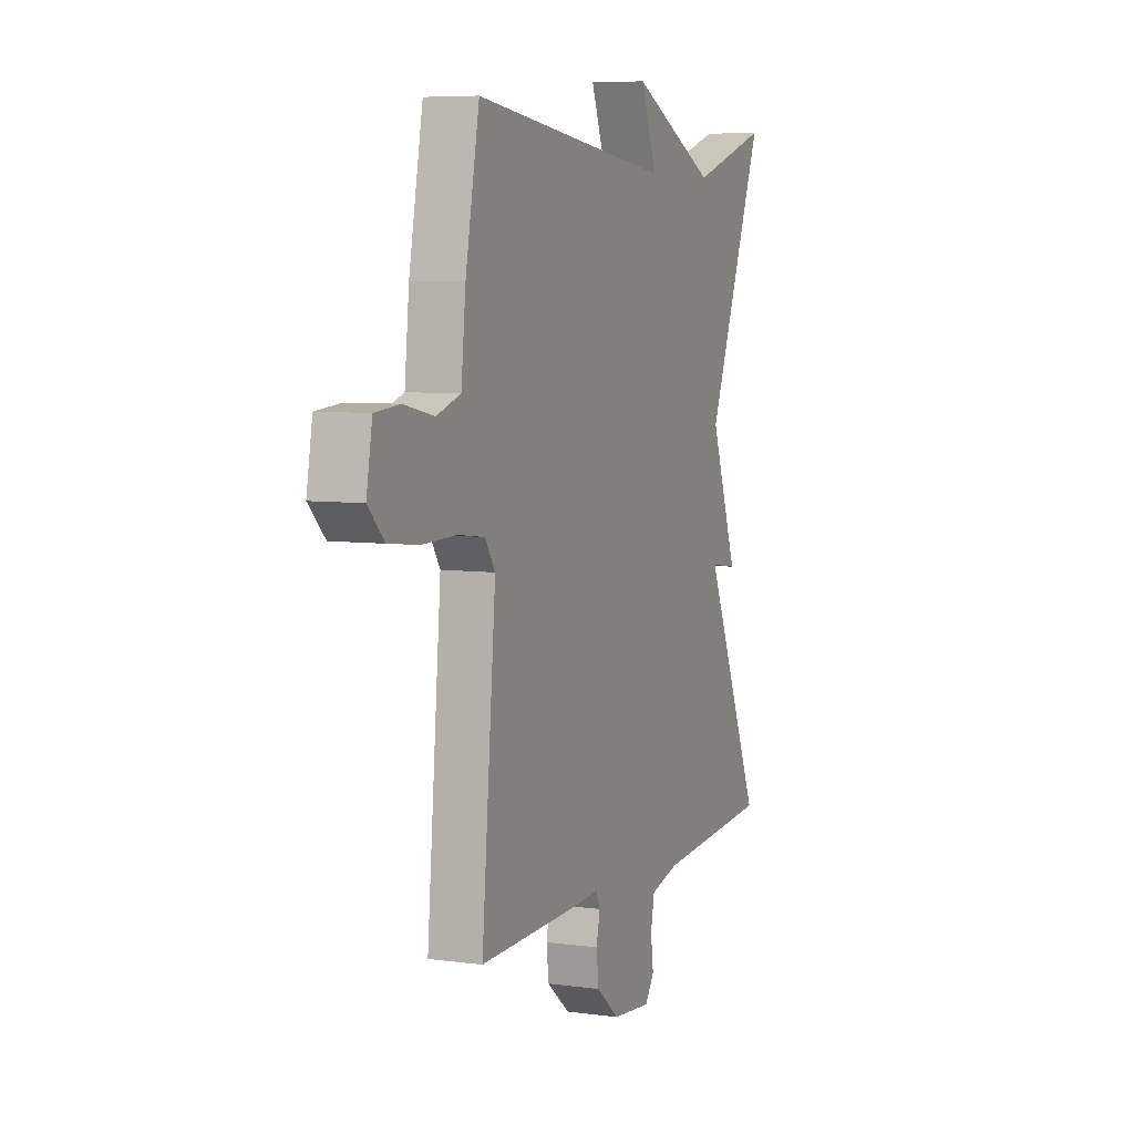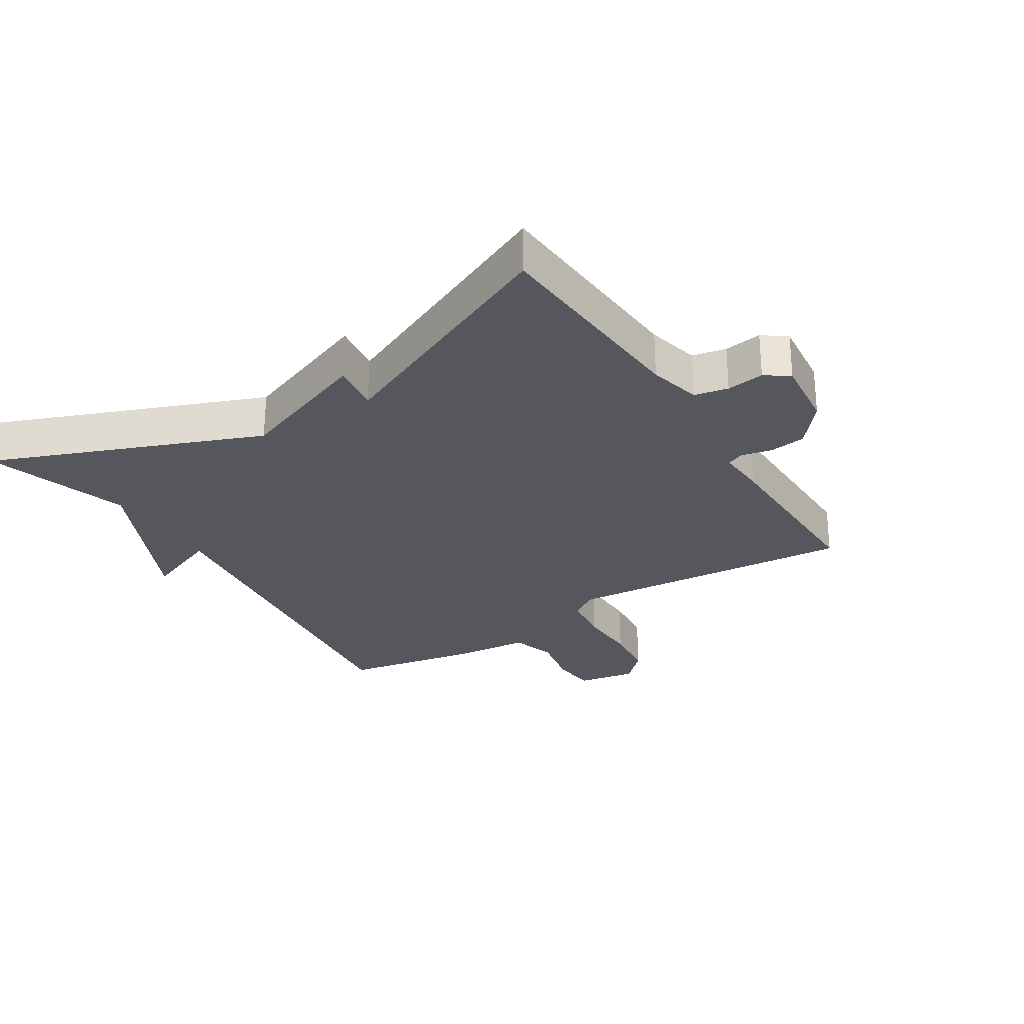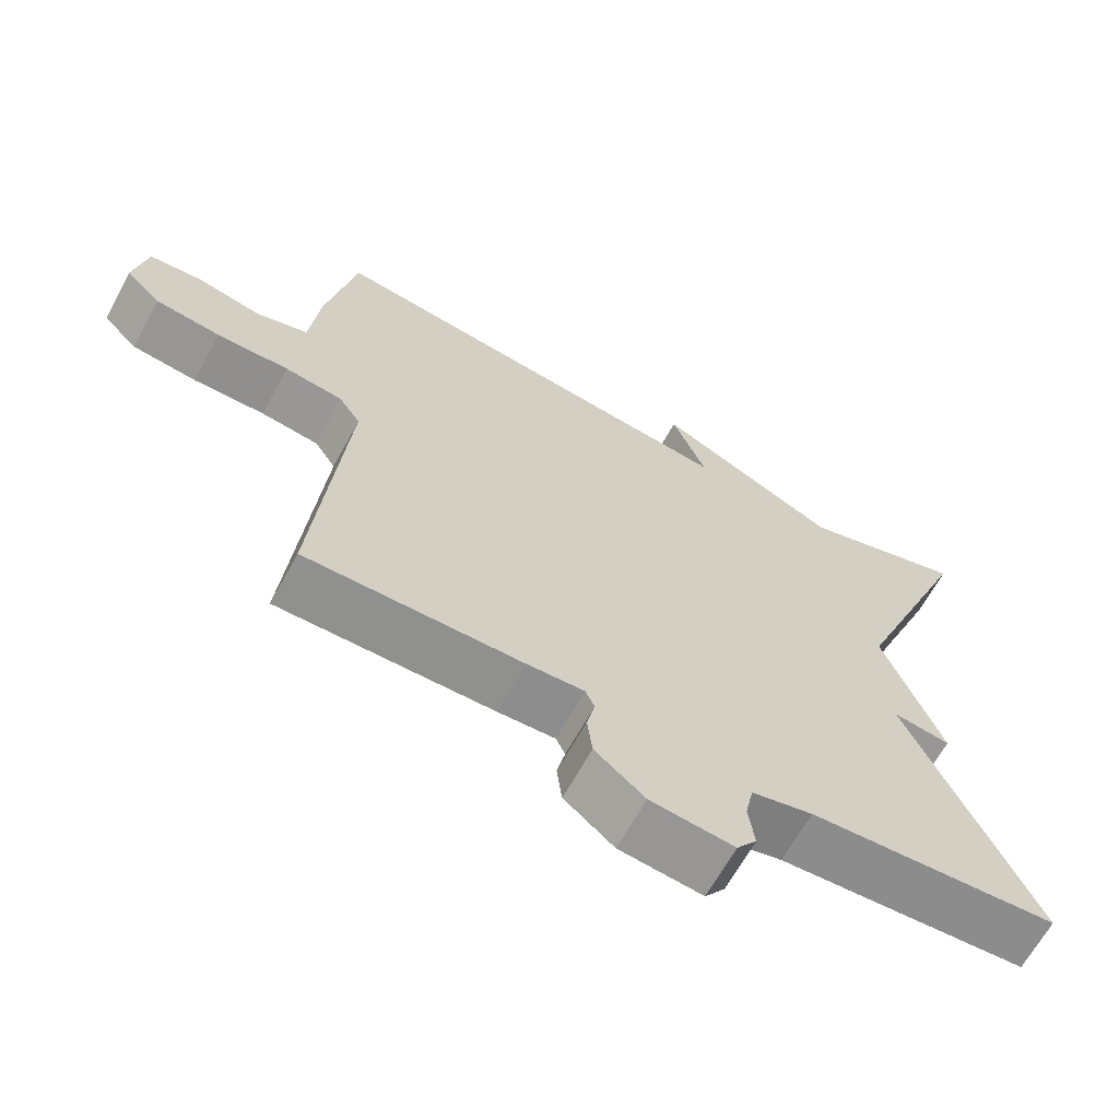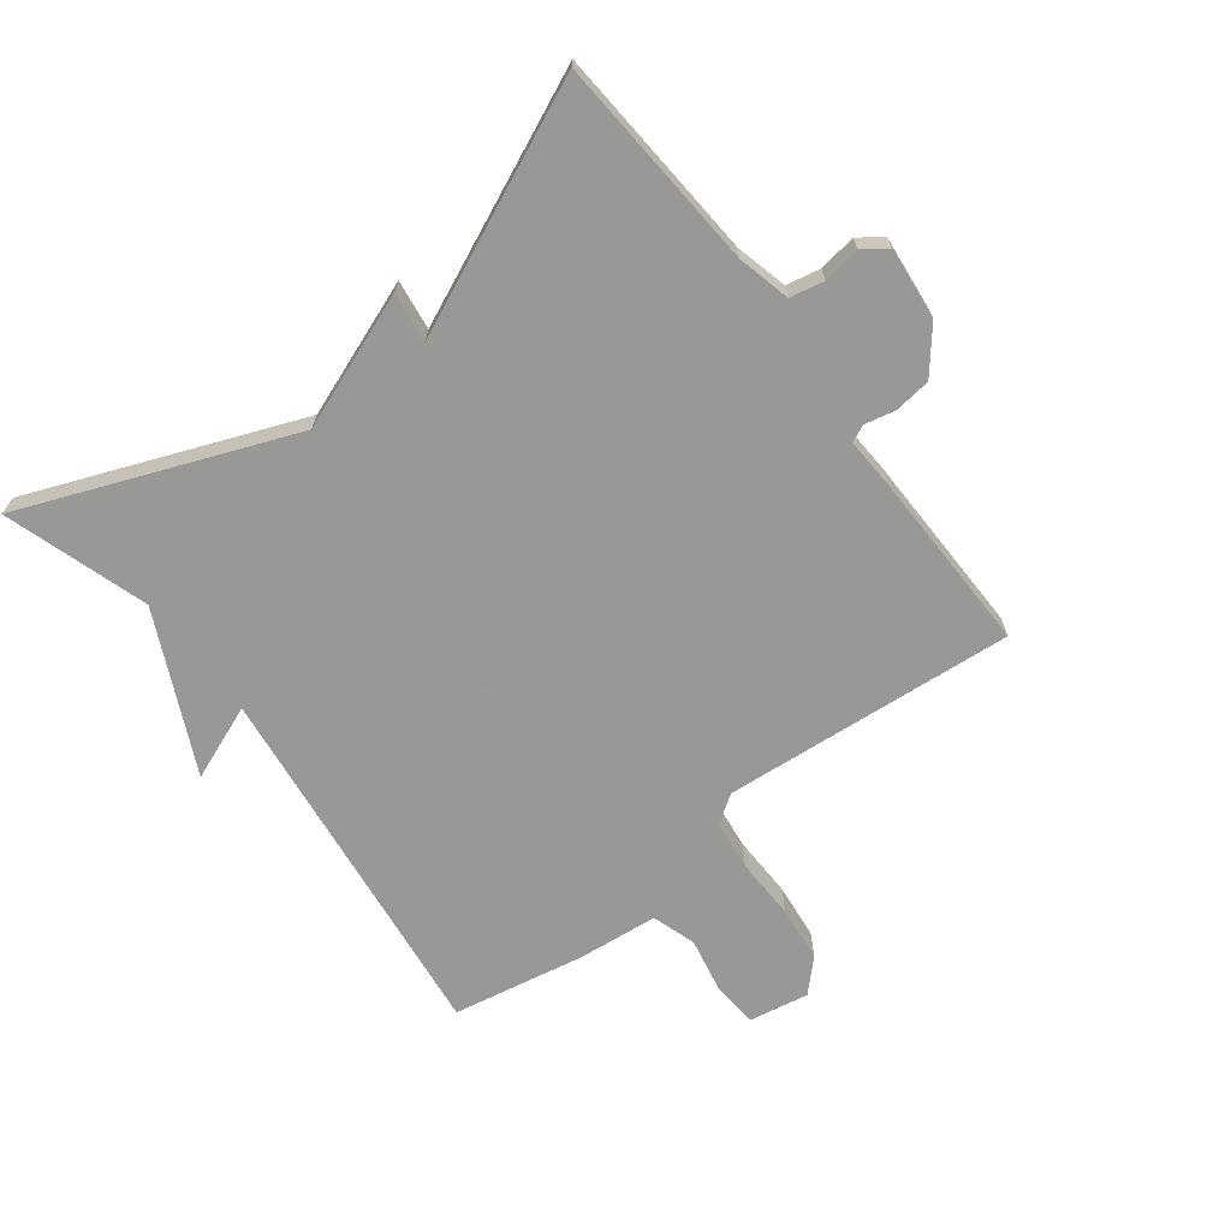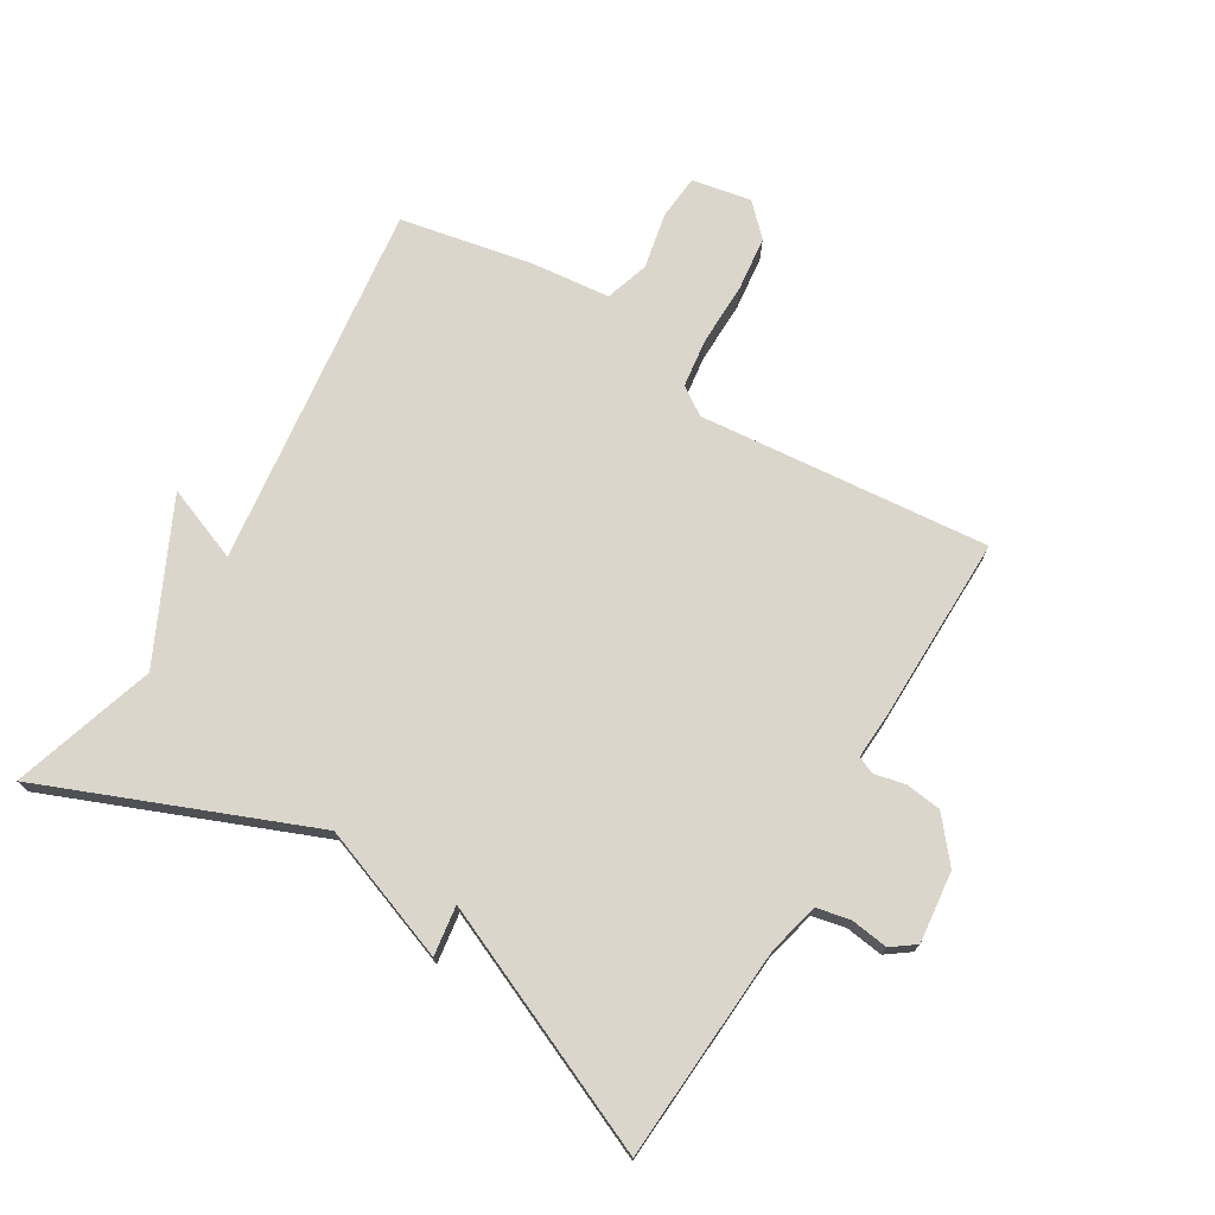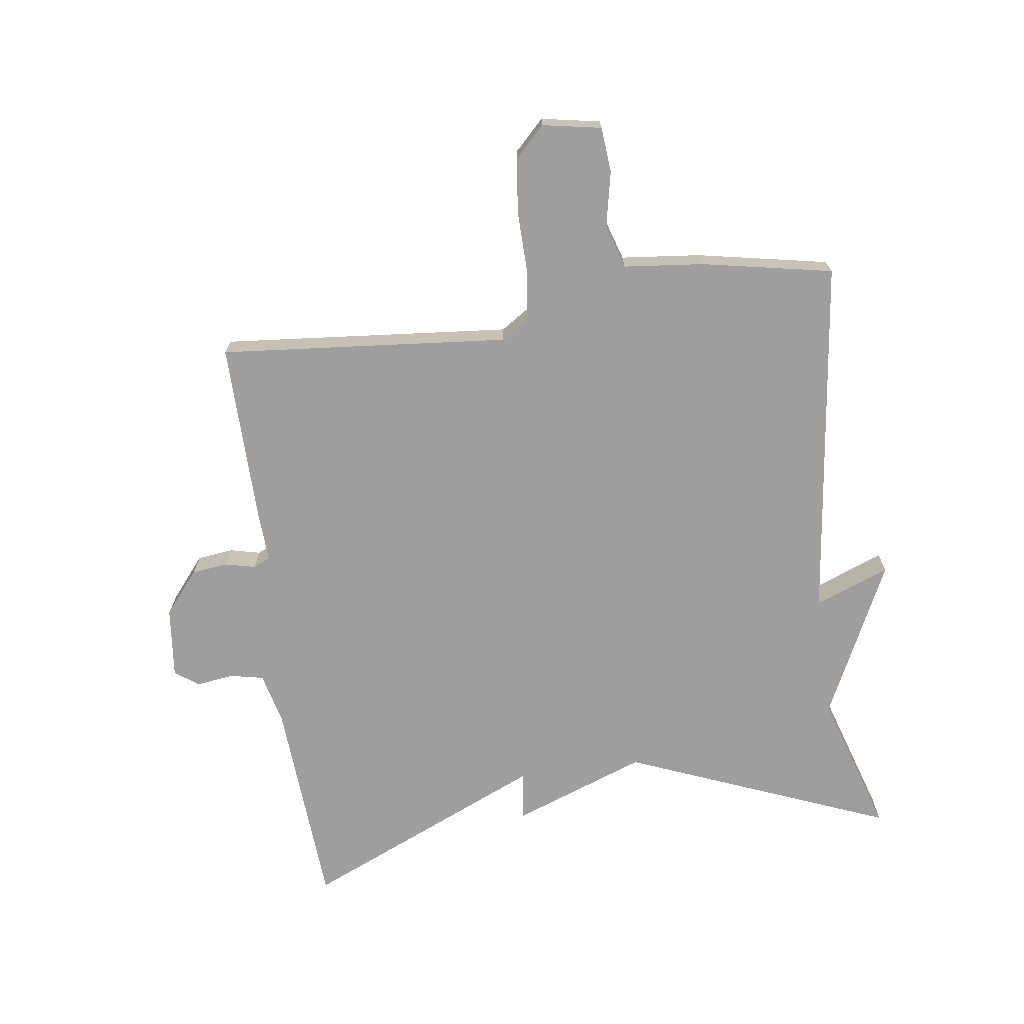
<metadata>
{"format":"obj","ext":"obj","renderer":"f3d","projection":"perspective","resolution":1024,"background":"white","views":[{"elev":6.5,"azim":-68.1,"up":"+Z"},{"elev":-27.6,"azim":122.3,"up":"+Y"},{"elev":-65.8,"azim":-28.7,"up":"+Z"},{"elev":-68.4,"azim":127.6,"up":"+Y"},{"elev":73.5,"azim":120.9,"up":"+Y"},{"elev":-70.9,"azim":-82.2,"up":"+Y"}]}
</metadata>
<code>
v -0.5 0.07 0.5
v 0.075 0.07 0.429
v 0.029 0.07 0.547
v 0.275 0.07 0.429
v 0.5 0.07 0.5
v 0.332 0.07 0.082
v 0.41 0.07 -0.129
v 0.332 0.07 -0.118
v 0.5 0.07 -0.5
v 0.165 0.07 -0.522
v 0.083 0.07 -0.542
v 0.072 0.07 -0.595
v 0.08 0.07 -0.654
v 0.053 0.07 -0.691
v -0.059 0.07 -0.679
v -0.126 0.07 -0.624
v -0.133 0.07 -0.567
v -0.122 0.07 -0.519
v -0.134 0.07 -0.492
v -0.211 0.07 -0.496
v -0.5 0.07 -0.5
v -0.459 0.07 -0.044
v -0.488 0.07 0
v -0.566 0.07 0.01
v -0.663 0.07 0.008
v -0.75 0.07 0.018
v -0.797 0.07 0.065
v -0.78 0.07 0.158
v -0.709 0.07 0.164
v -0.622 0.07 0.146
v -0.553 0.07 0.168
v -0.54 0.07 0.293
v -0.5 0 0.5
v 0.075 0 0.429
v 0.029 0 0.547
v 0.275 0 0.429
v 0.5 0 0.5
v 0.332 0 0.082
v 0.41 0 -0.129
v 0.332 0 -0.118
v 0.5 0 -0.5
v 0.165 0 -0.522
v 0.083 0 -0.542
v 0.072 0 -0.595
v 0.08 0 -0.654
v 0.053 0 -0.691
v -0.059 0 -0.679
v -0.126 0 -0.624
v -0.133 0 -0.567
v -0.122 0 -0.519
v -0.134 0 -0.492
v -0.211 0 -0.496
v -0.5 0 -0.5
v -0.459 0 -0.044
v -0.488 0 0
v -0.566 0 0.01
v -0.663 0 0.008
v -0.75 0 0.018
v -0.797 0 0.065
v -0.78 0 0.158
v -0.709 0 0.164
v -0.622 0 0.146
v -0.553 0 0.168
v -0.54 0 0.293
f 31 32 1 2
f 28 29 30
f 27 28 30
f 26 27 30
f 25 26 30
f 24 25 30
f 23 24 30 31
f 22 23 31 2
f 21 22 2
f 20 21 2
f 19 20 2
f 16 17 18
f 15 16 18
f 14 15 18
f 13 14 18
f 12 13 18
f 18 19 2
f 12 18 2
f 11 12 2
f 8 9 10
f 8 10 11 2
f 8 2 3
f 7 8 3
f 6 7 3
f 4 5 6
f 3 4 6
f 34 33 64 63
f 62 61 60
f 62 60 59
f 62 59 58
f 62 58 57
f 62 57 56
f 63 62 56 55
f 34 63 55 54
f 34 54 53
f 34 53 52
f 34 52 51
f 50 49 48
f 50 48 47
f 50 47 46
f 50 46 45
f 50 45 44
f 34 51 50
f 34 50 44
f 34 44 43
f 42 41 40
f 34 43 42 40
f 35 34 40
f 35 40 39
f 35 39 38
f 38 37 36
f 38 36 35
f 1 33 34 2
f 2 34 35 3
f 3 35 36 4
f 4 36 37 5
f 5 37 38 6
f 6 38 39 7
f 7 39 40 8
f 8 40 41 9
f 9 41 42 10
f 10 42 43 11
f 11 43 44 12
f 12 44 45 13
f 13 45 46 14
f 14 46 47 15
f 15 47 48 16
f 16 48 49 17
f 17 49 50 18
f 18 50 51 19
f 19 51 52 20
f 20 52 53 21
f 21 53 54 22
f 22 54 55 23
f 23 55 56 24
f 24 56 57 25
f 25 57 58 26
f 26 58 59 27
f 27 59 60 28
f 28 60 61 29
f 29 61 62 30
f 30 62 63 31
f 31 63 64 32
f 32 64 33 1

</code>
